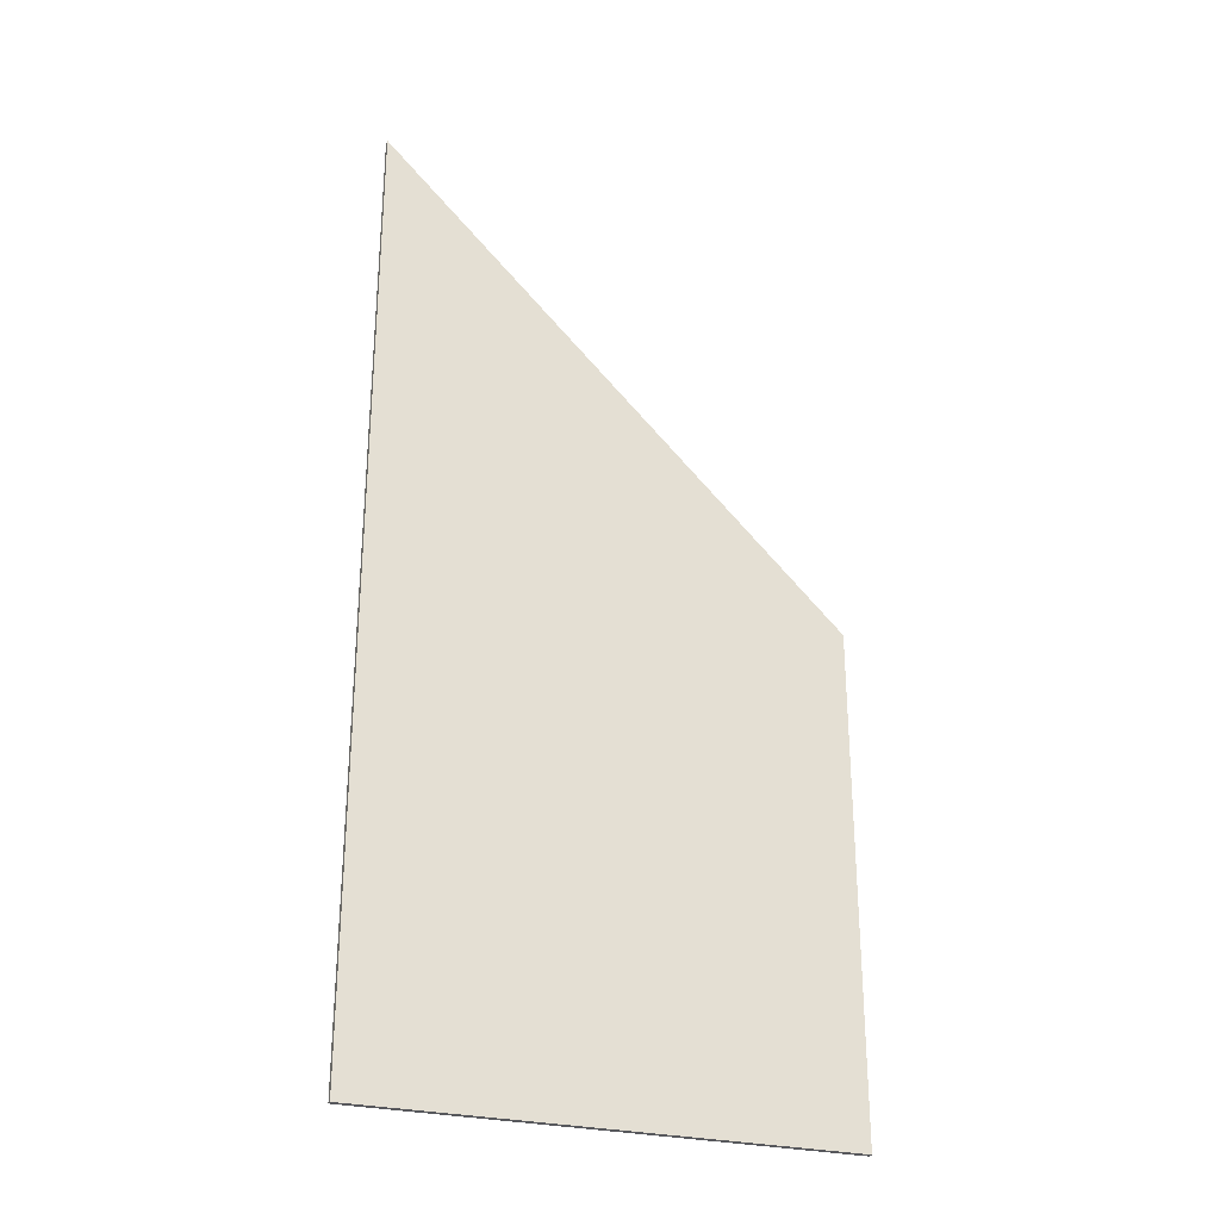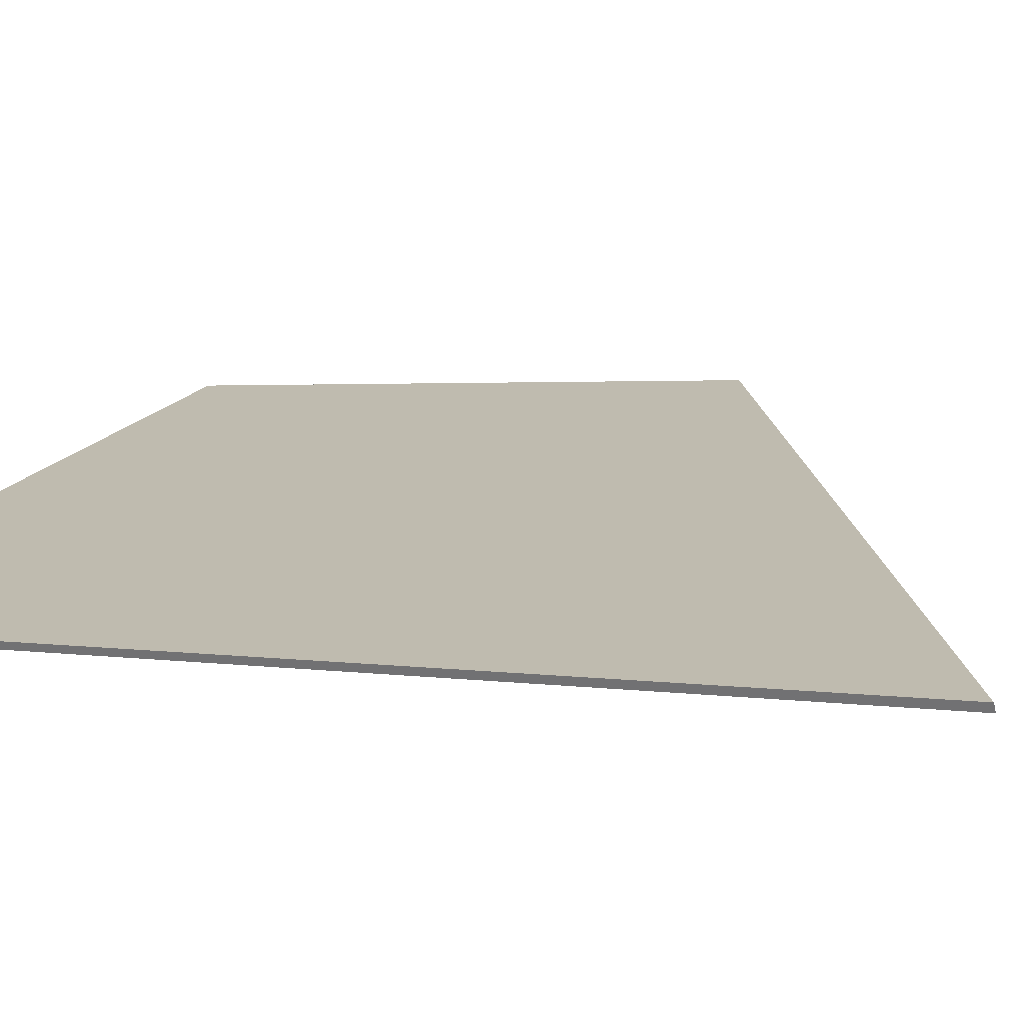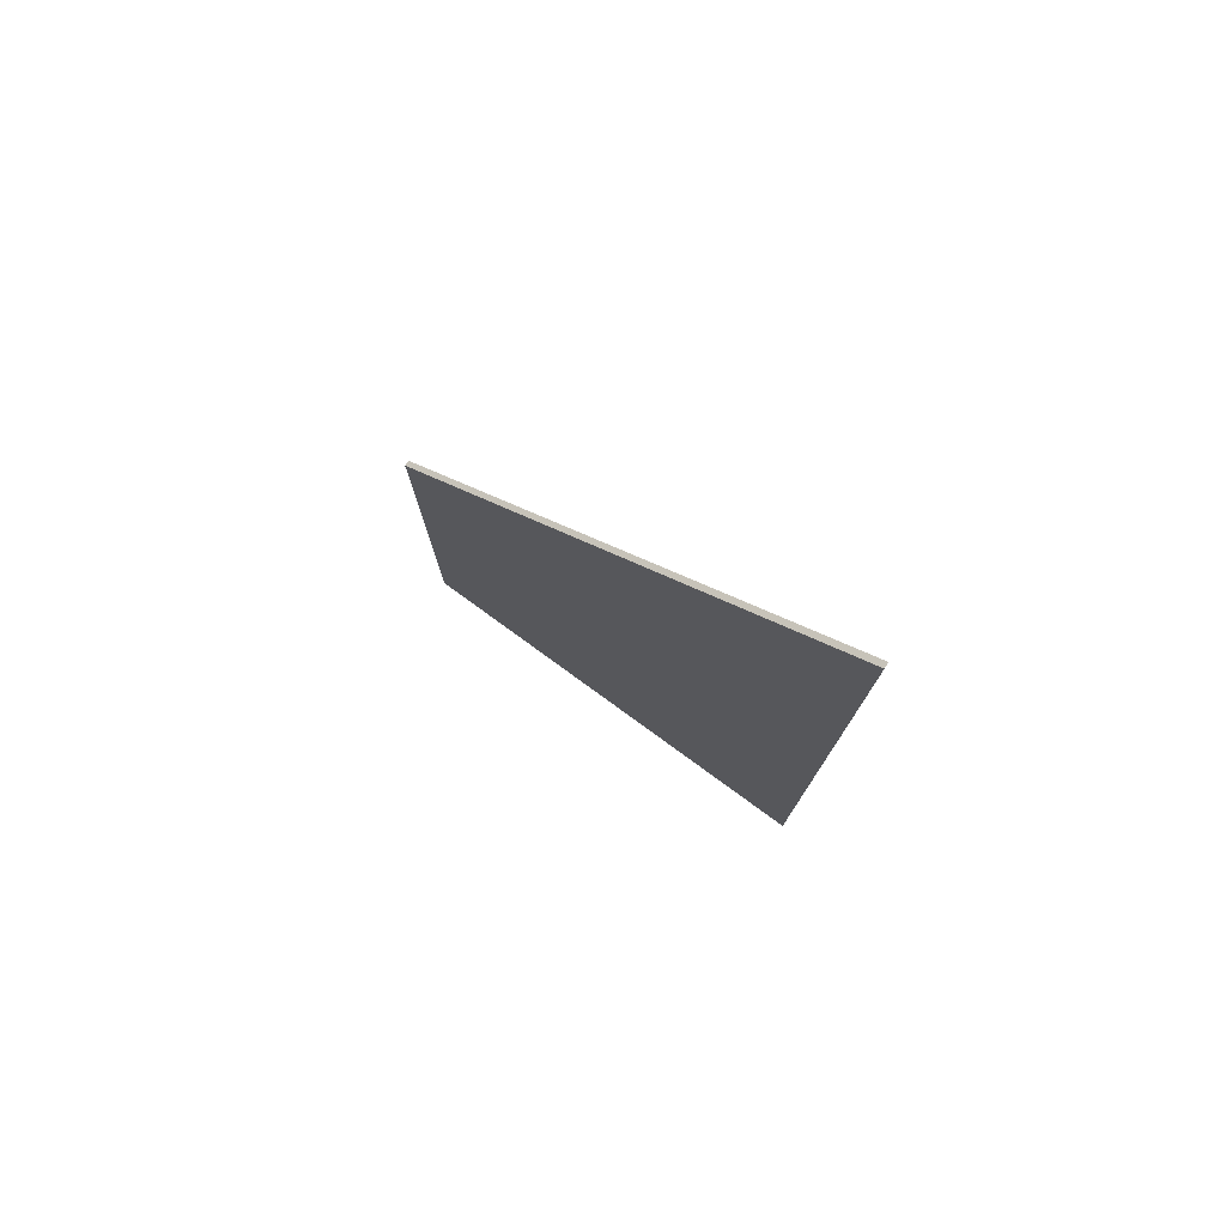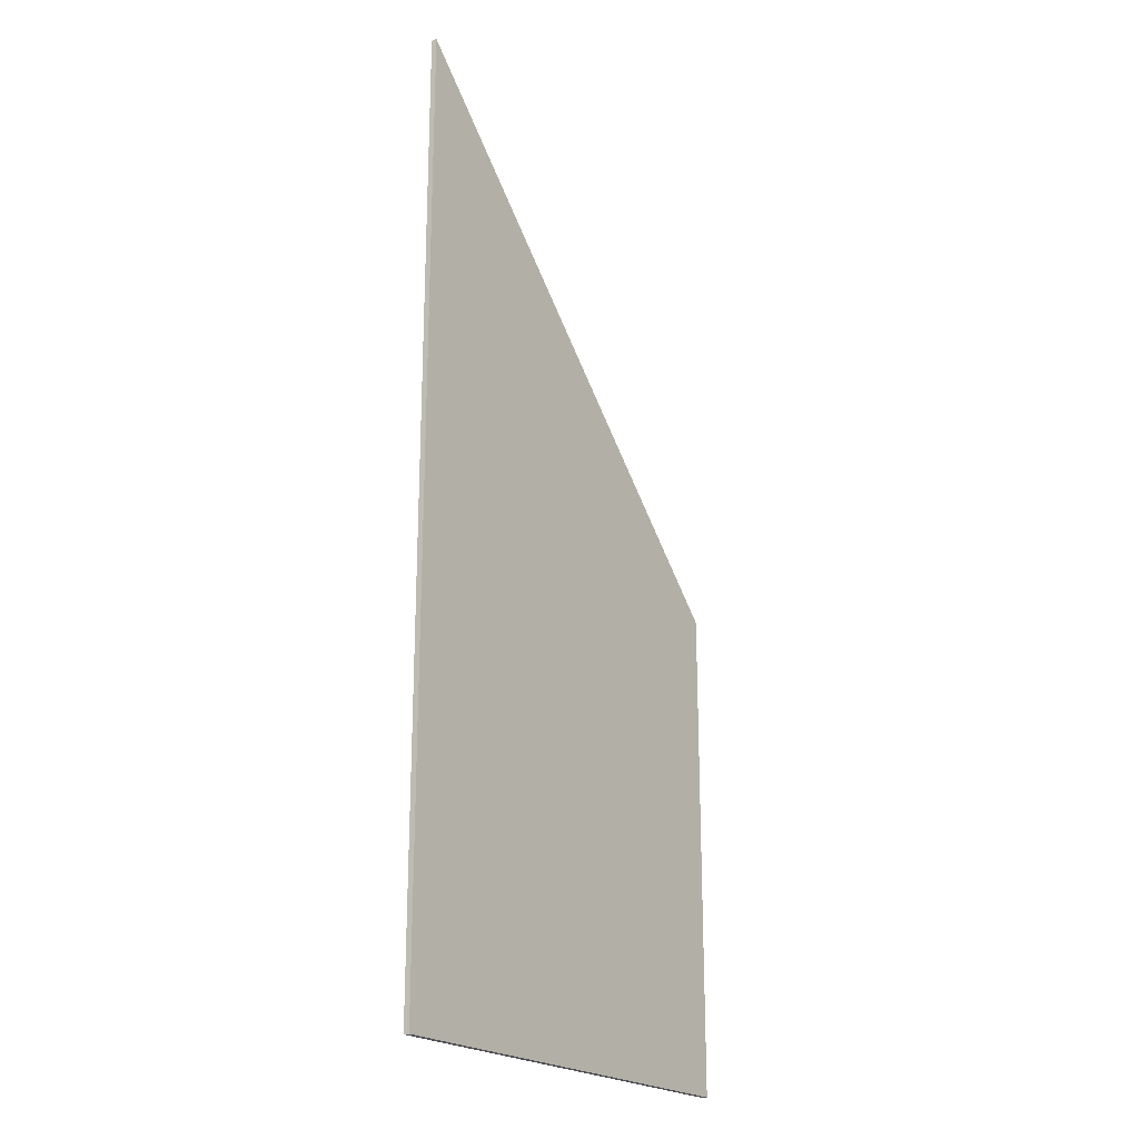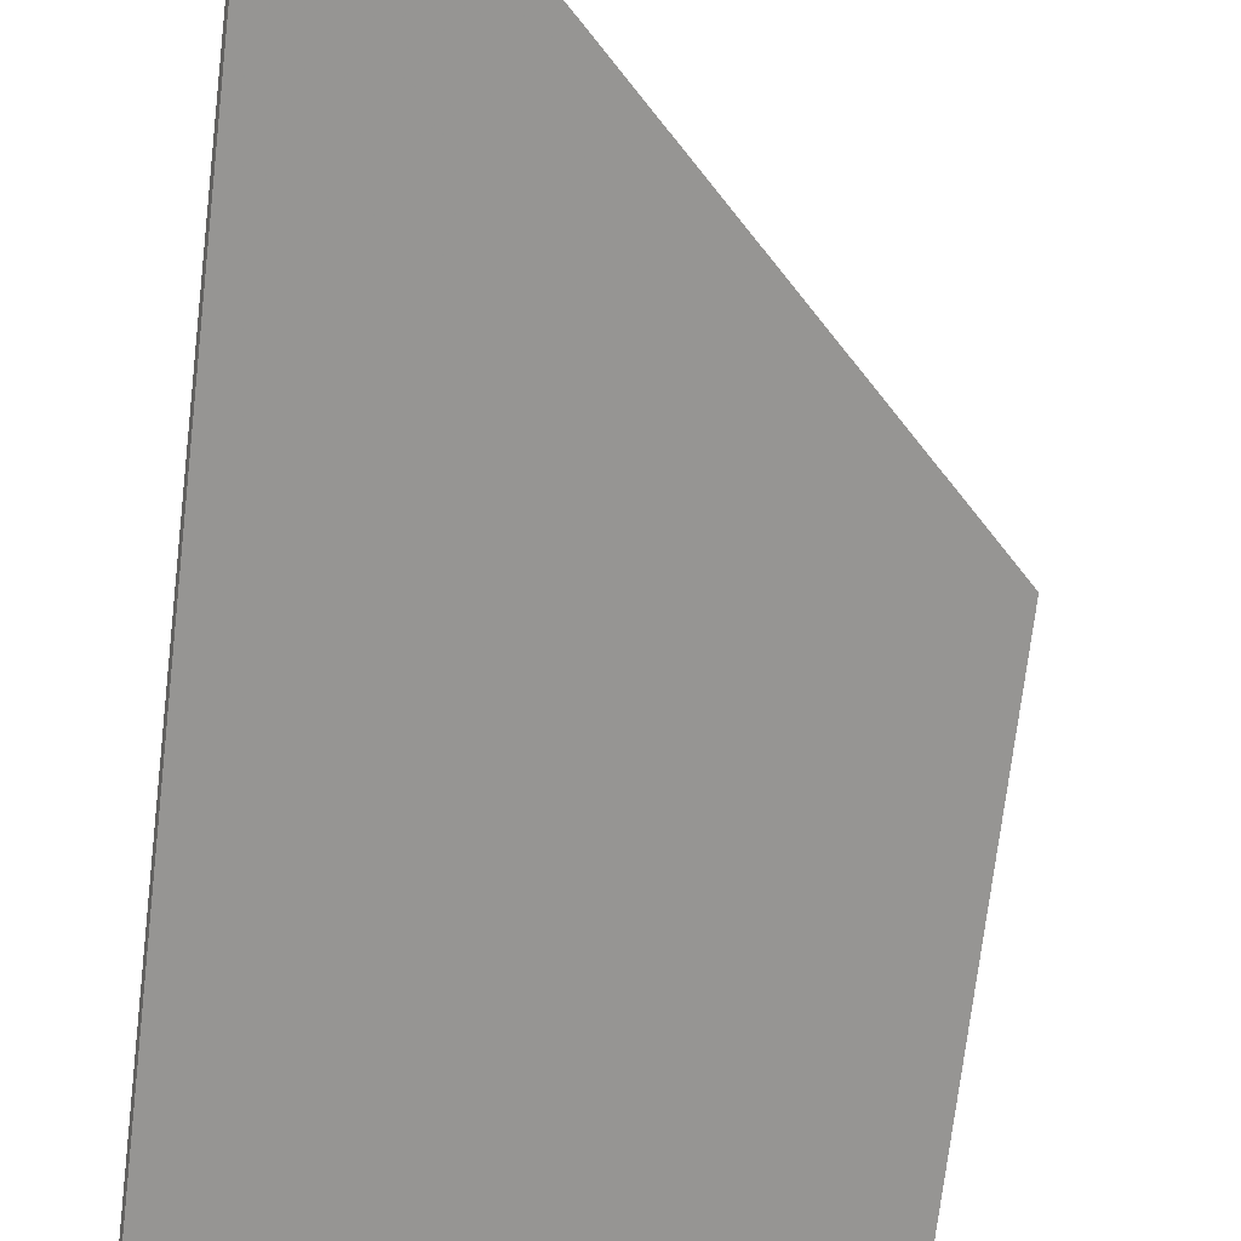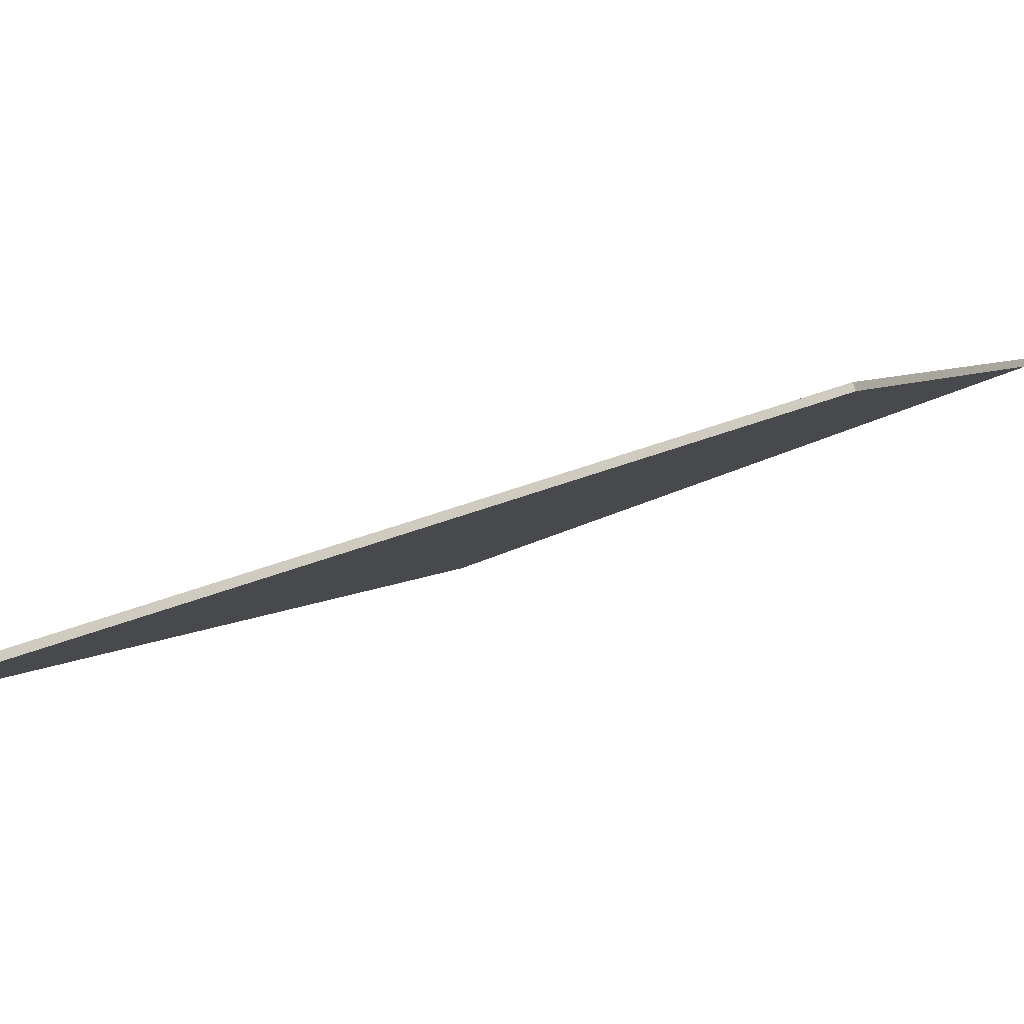
<metadata>
{"format":"obj","ext":"obj","renderer":"f3d","projection":"perspective","resolution":1024,"background":"white","views":[{"elev":-28.4,"azim":-179.5,"up":"+Y"},{"elev":1.5,"azim":129.8,"up":"+Z"},{"elev":78.2,"azim":56.2,"up":"+Y"},{"elev":-21.5,"azim":144.7,"up":"+Y"},{"elev":-70.4,"azim":173.3,"up":"+Z"},{"elev":4.3,"azim":-159.8,"up":"+Z"}]}
</metadata>
<code>
v 1.161 0.04171 0.7806
v 1.161 -0.117 0.7806
v 1.089 -0.117 0.8072
v 1.089 -0.03536 0.8072
v 1.161 -0.117 0.7806
v 1.161 -0.117 0.7815
v 1.089 -0.117 0.808
v 1.089 -0.117 0.8072
v 1.089 -0.117 0.808
v 1.089 -0.03536 0.808
v 1.089 -0.03536 0.8072
v 1.089 -0.117 0.8072
v 1.089 -0.03536 0.808
v 1.161 0.04172 0.7815
v 1.161 0.04171 0.7806
v 1.089 -0.03536 0.8072
v 1.161 0.04172 0.7815
v 1.161 -0.117 0.7815
v 1.161 -0.117 0.7806
v 1.161 0.04171 0.7806
v 1.161 -0.117 0.7815
v 1.161 0.04172 0.7815
v 1.089 -0.03536 0.808
v 1.089 -0.117 0.808
f 1 2 3
f 1 3 4
f 5 6 7
f 5 7 8
f 9 10 11
f 9 11 12
f 13 14 15
f 13 15 16
f 17 18 19
f 17 19 20
f 21 22 23
f 21 23 24

</code>
